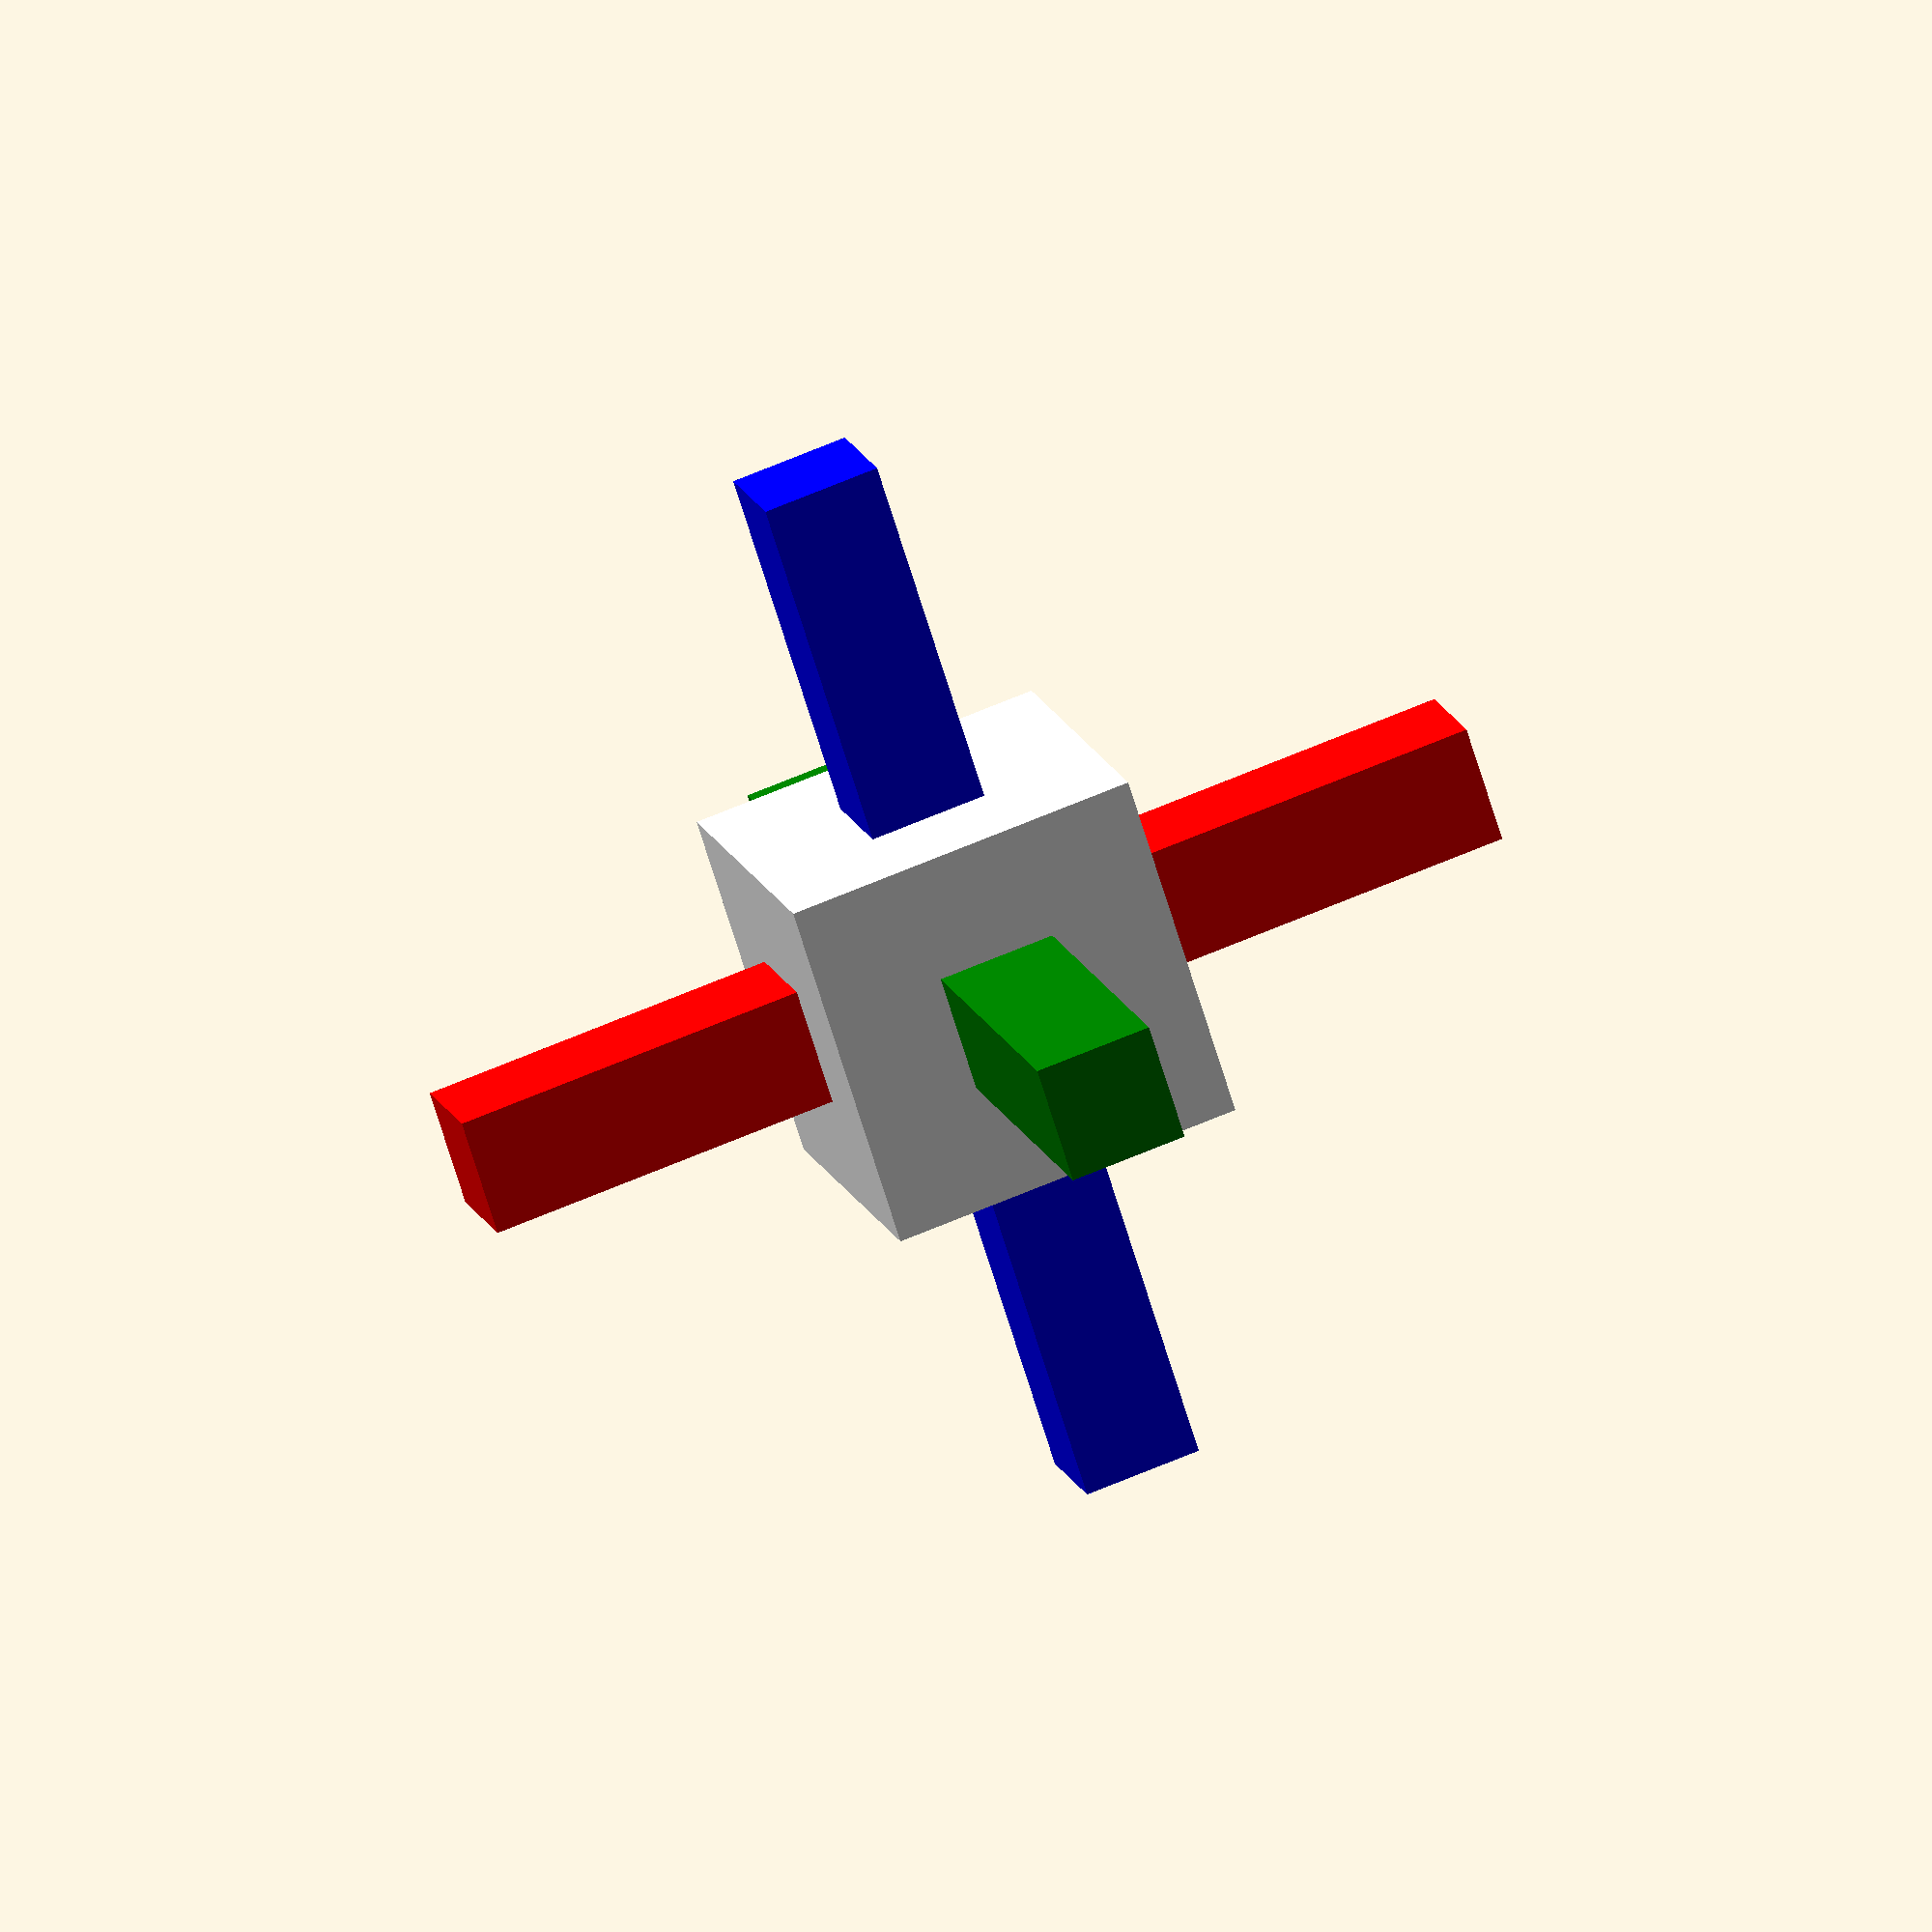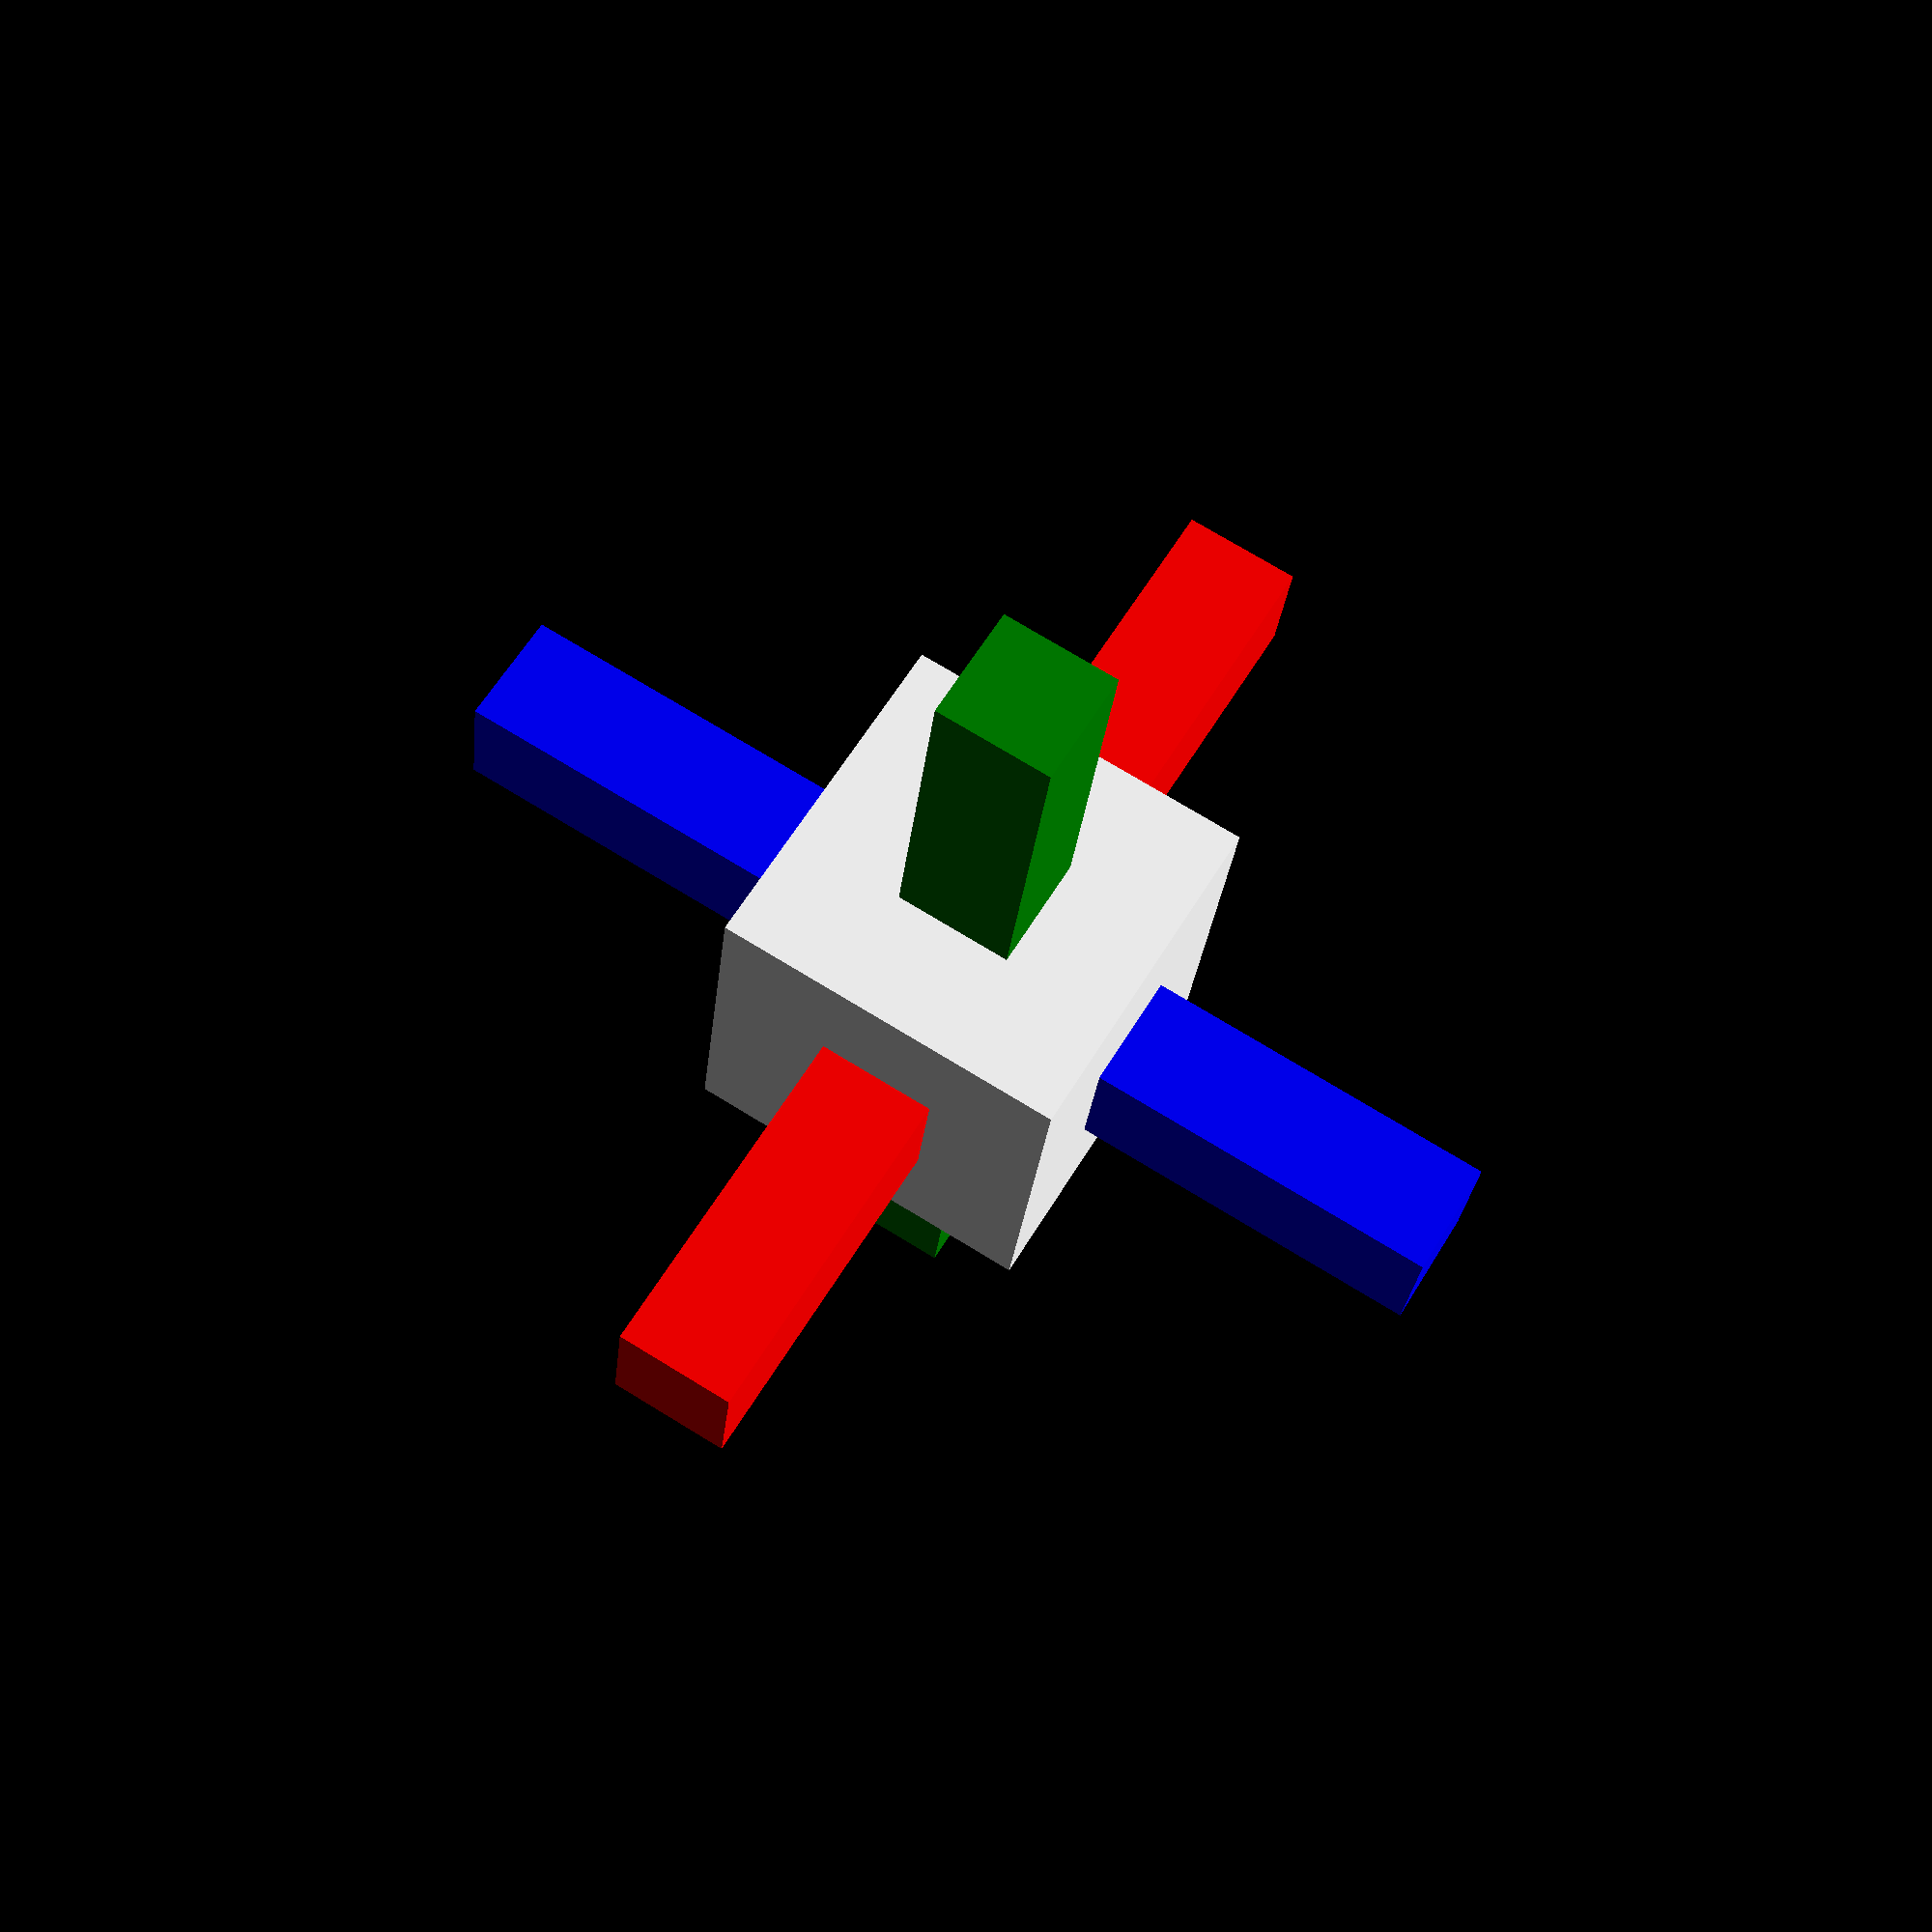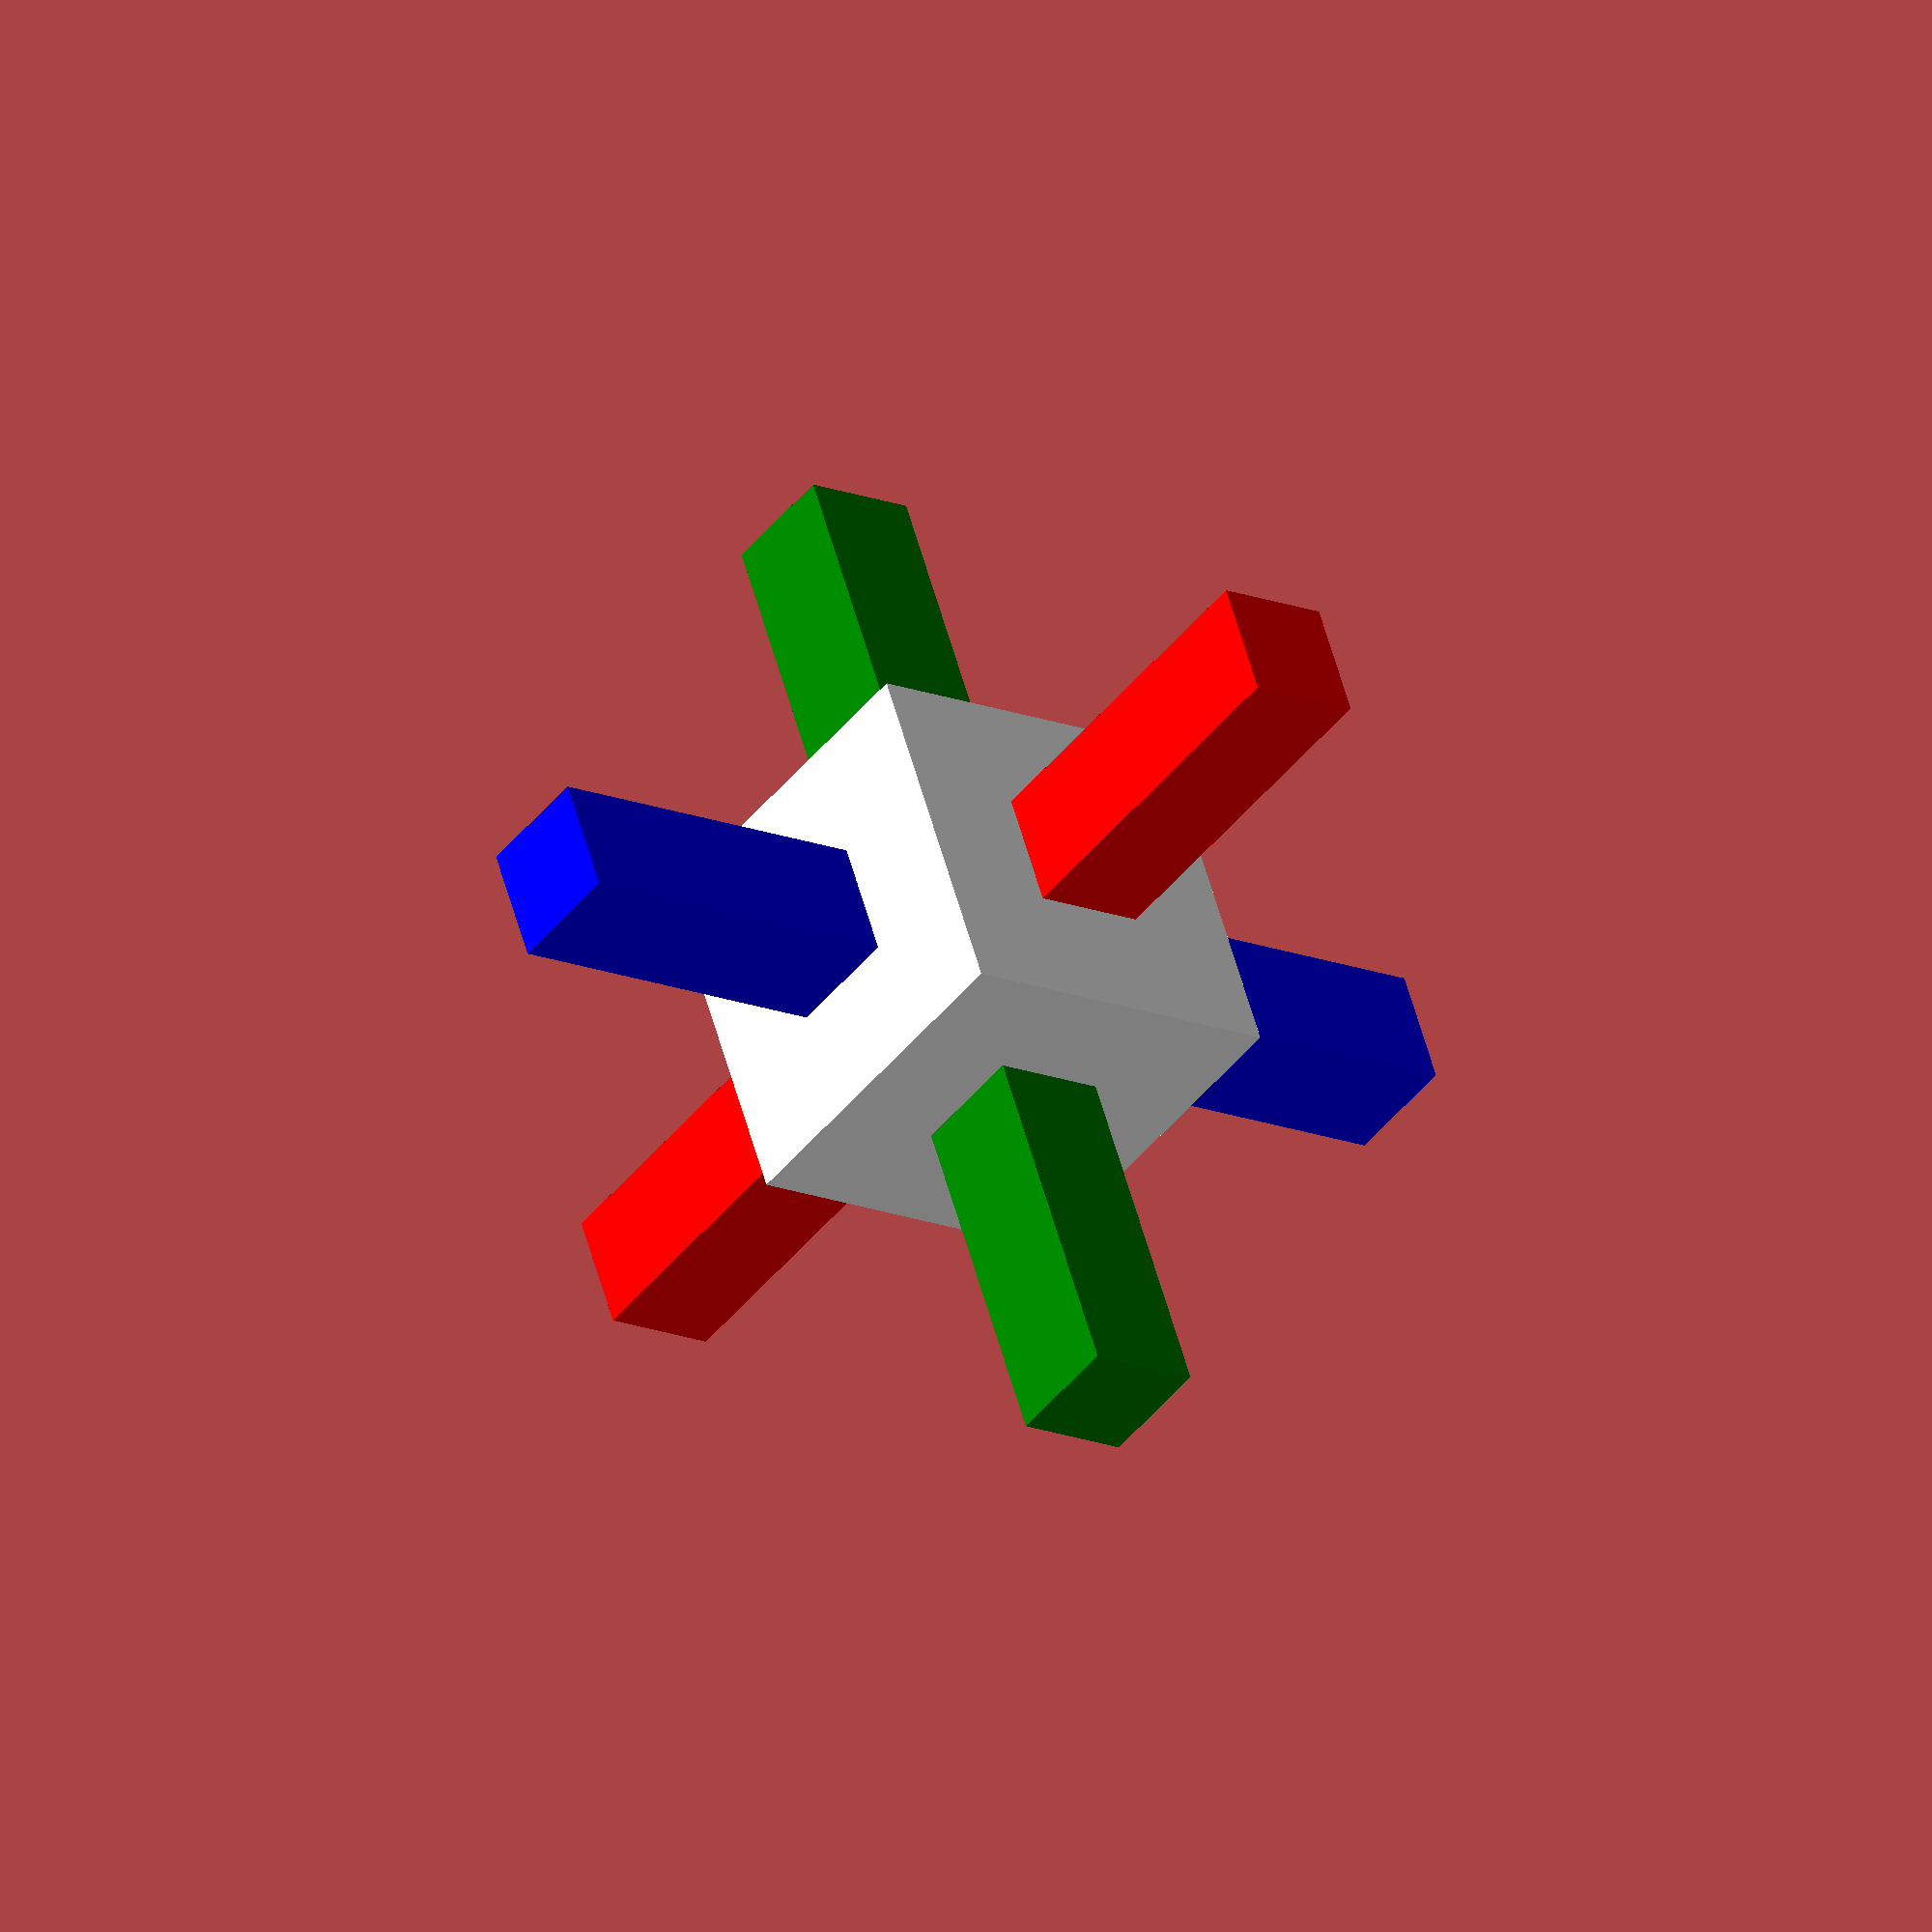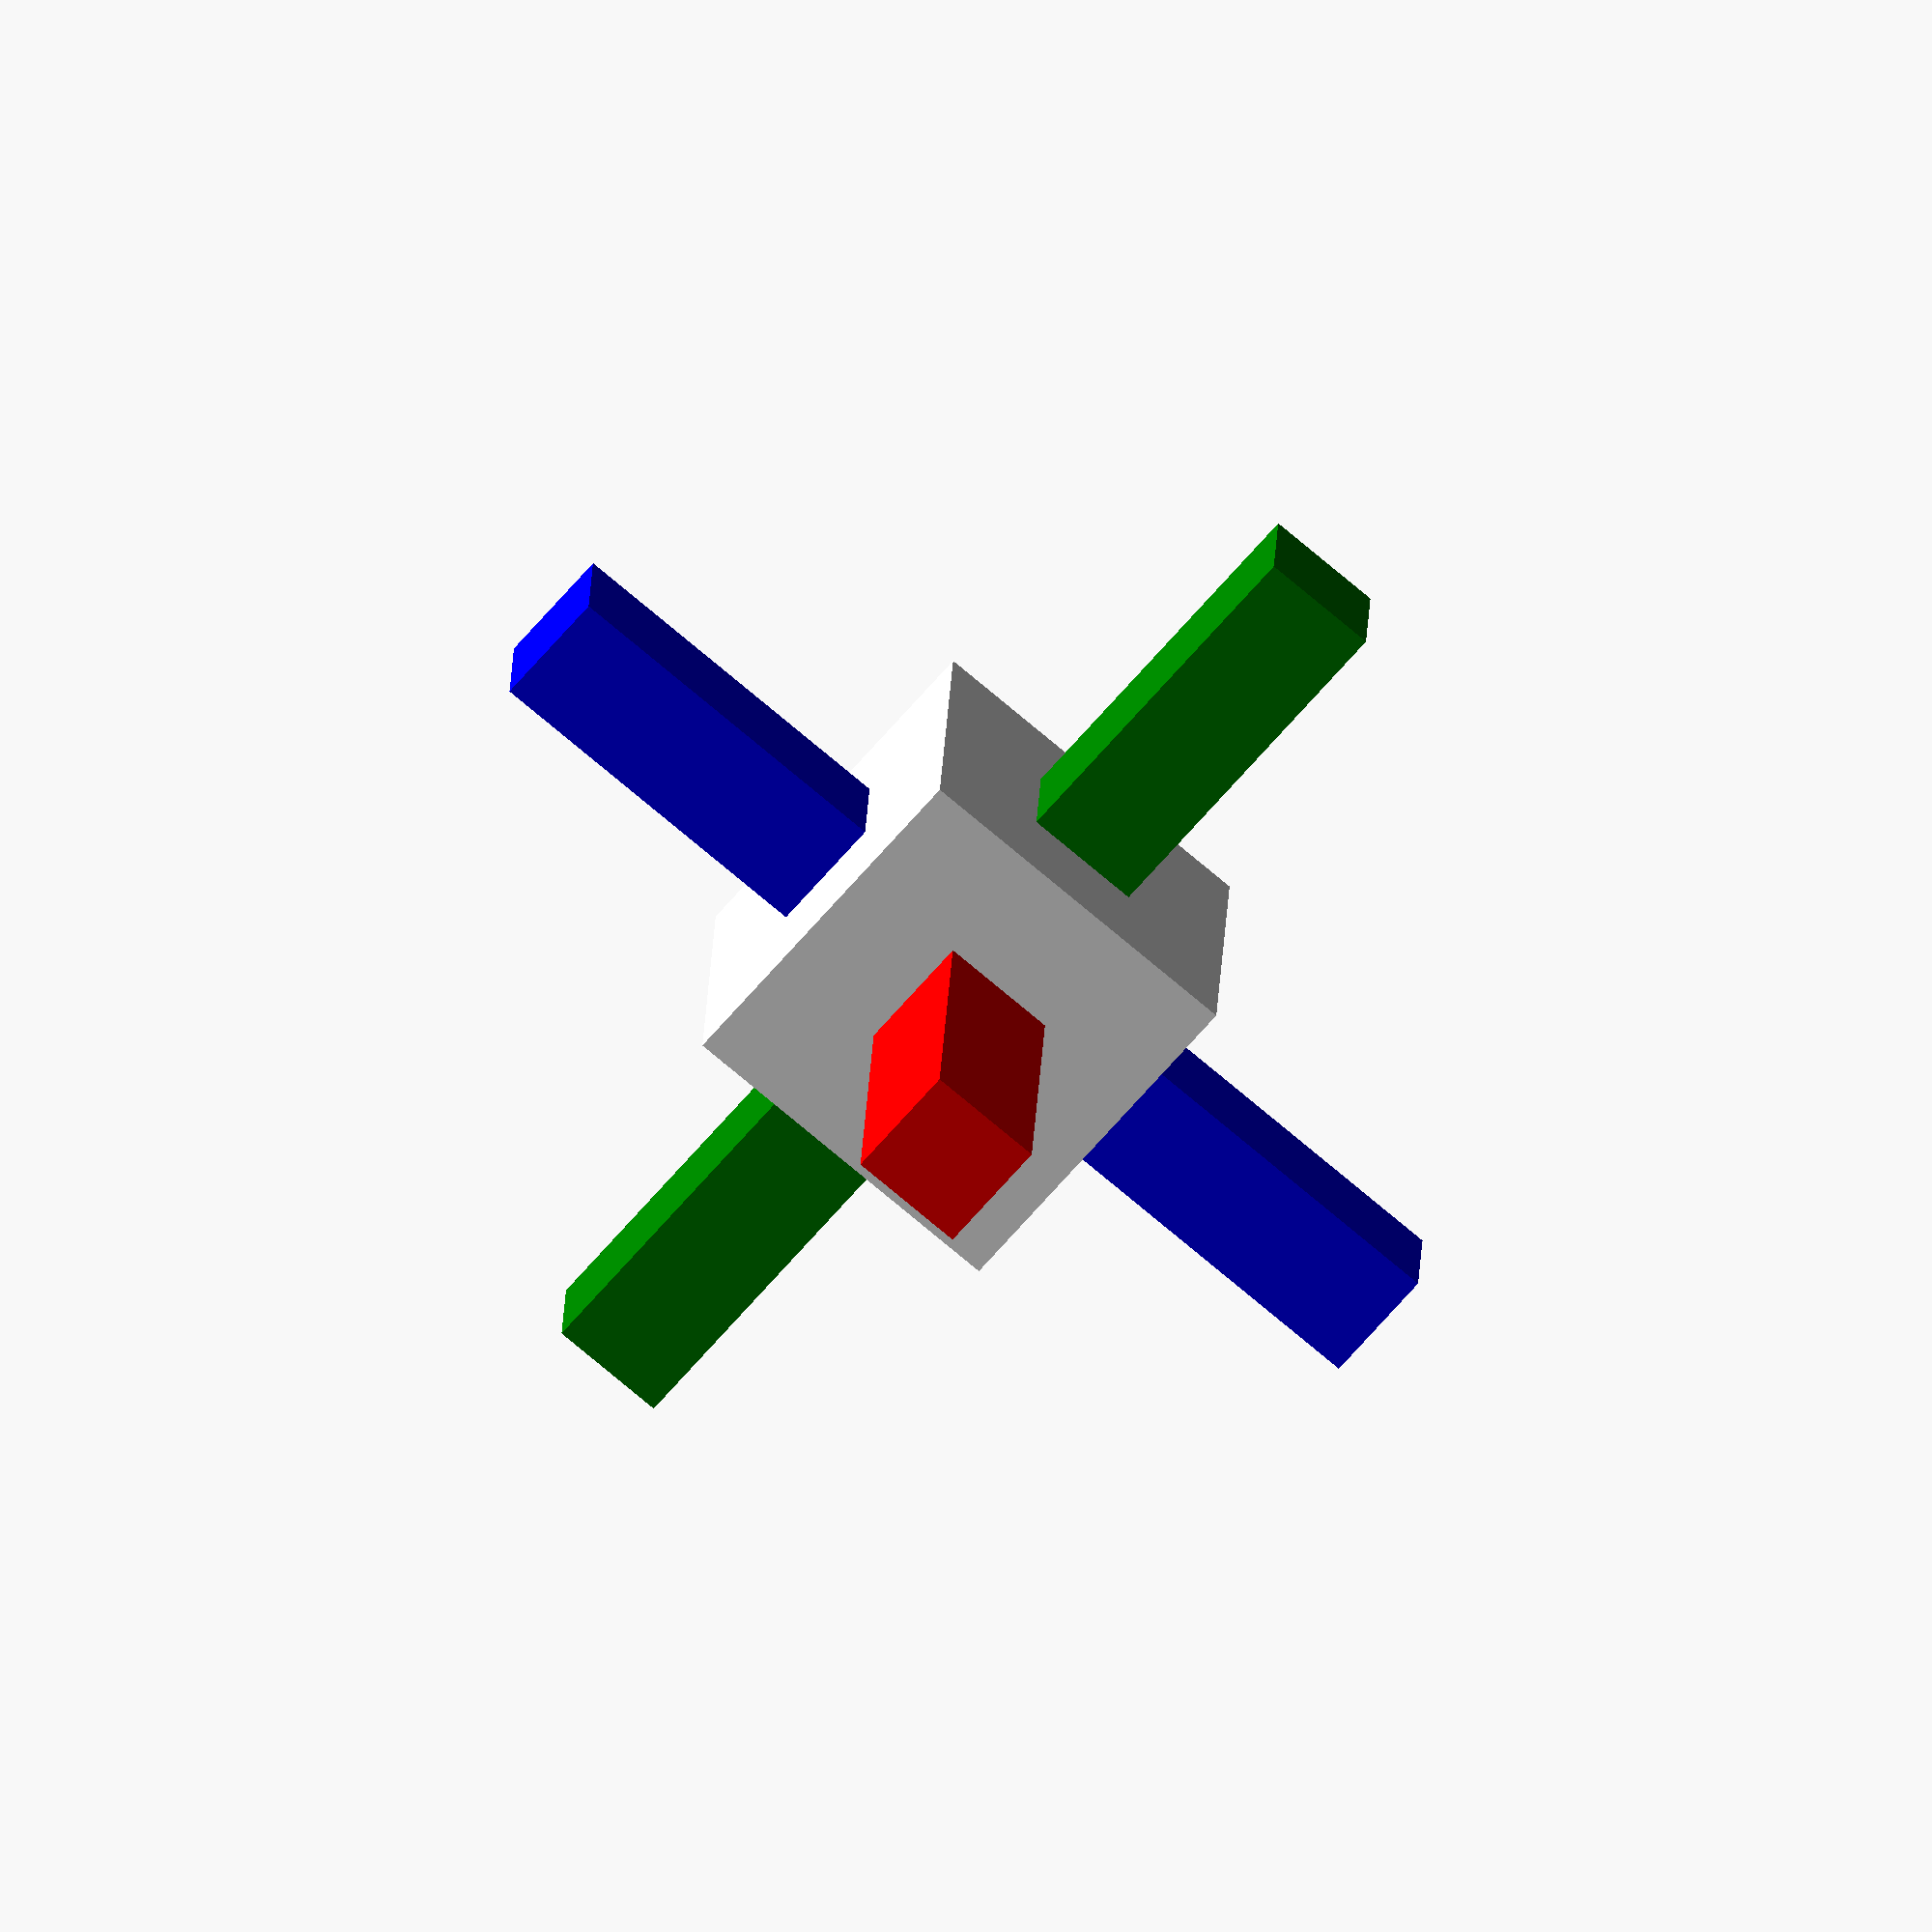
<openscad>

current_color = "ALL";

module multicolor(color) {
    if (color==current_color || current_color == "ALL"){
        color(color) children();
    }
}


multicolor("white") cube(size=3,center=true);
multicolor("red") cube(size=[9,1,1],center=true);
multicolor("green") cube(size=[1,9,1],center=true);
multicolor("blue") cube(size=[1,1,9],center=true);


</openscad>
<views>
elev=250.0 azim=343.9 roll=162.9 proj=o view=solid
elev=287.1 azim=11.1 roll=301.5 proj=p view=wireframe
elev=15.8 azim=23.8 roll=229.9 proj=o view=solid
elev=71.7 azim=273.2 roll=49.3 proj=o view=wireframe
</views>
